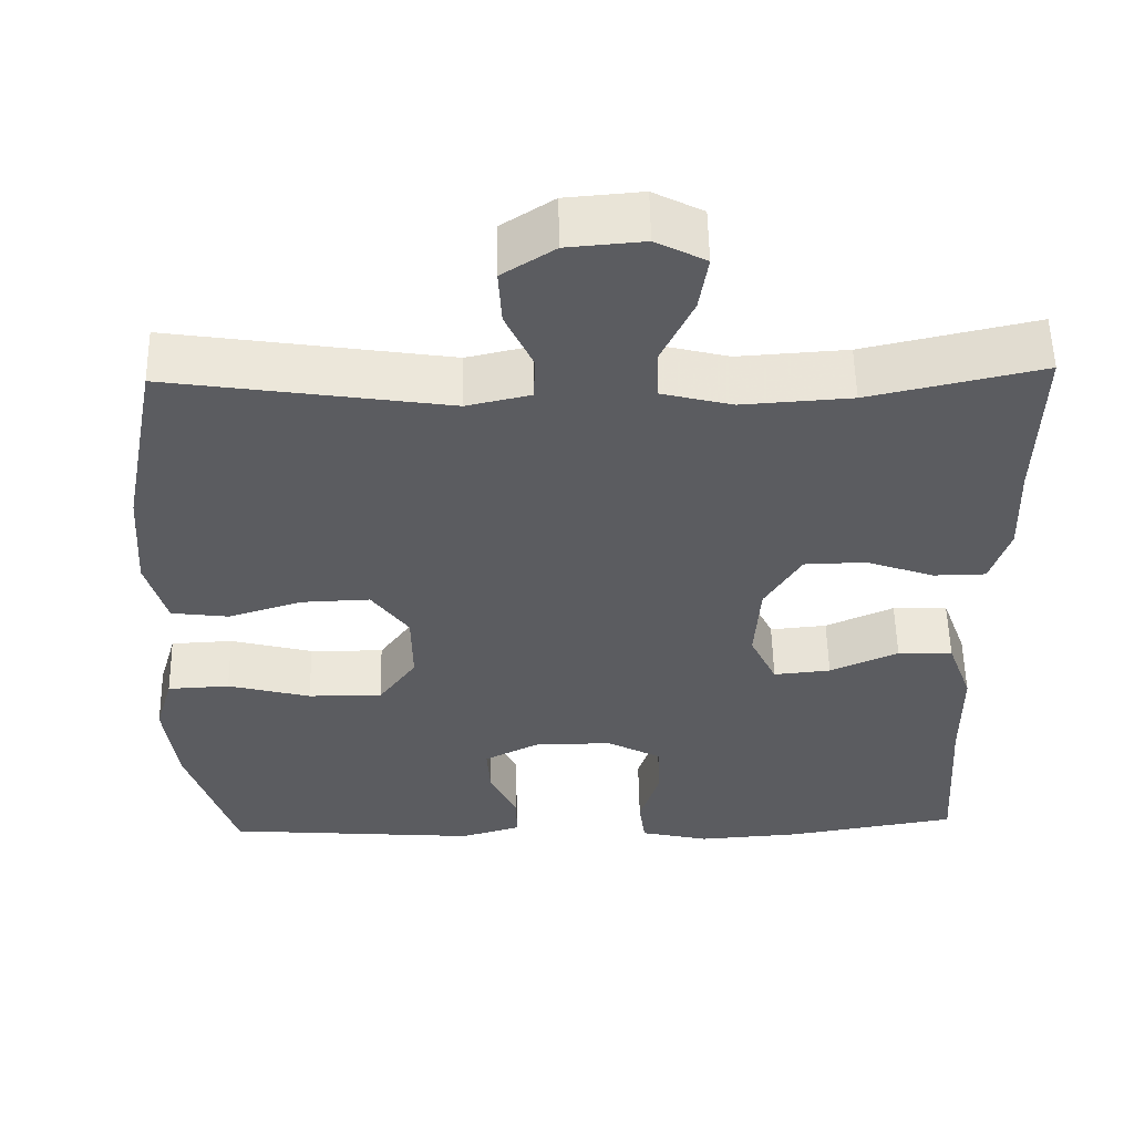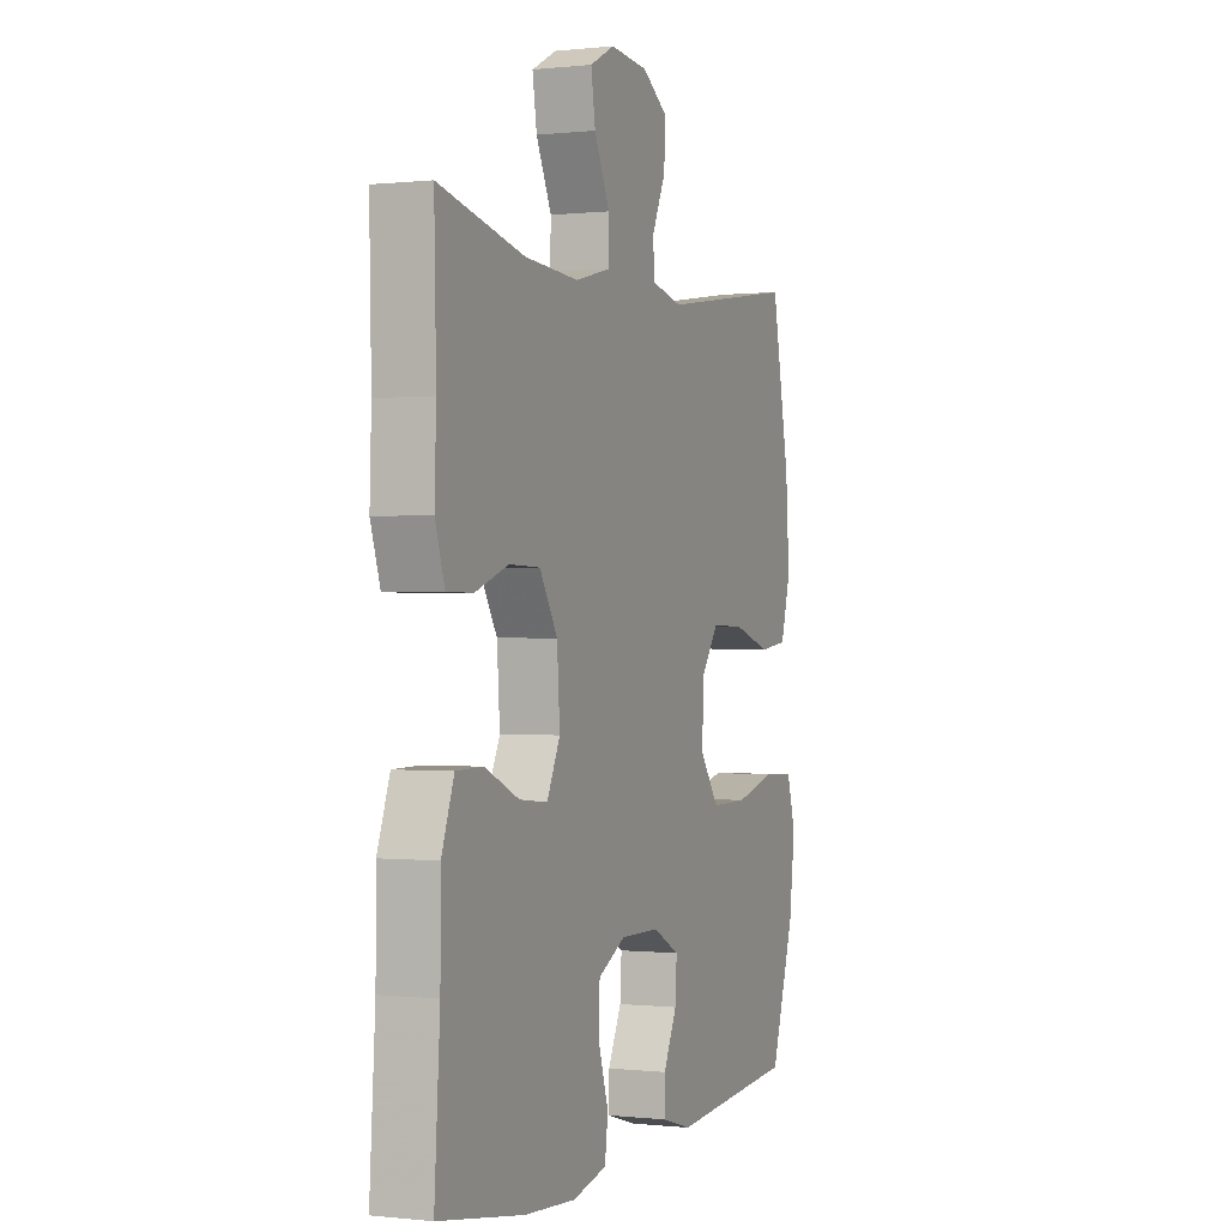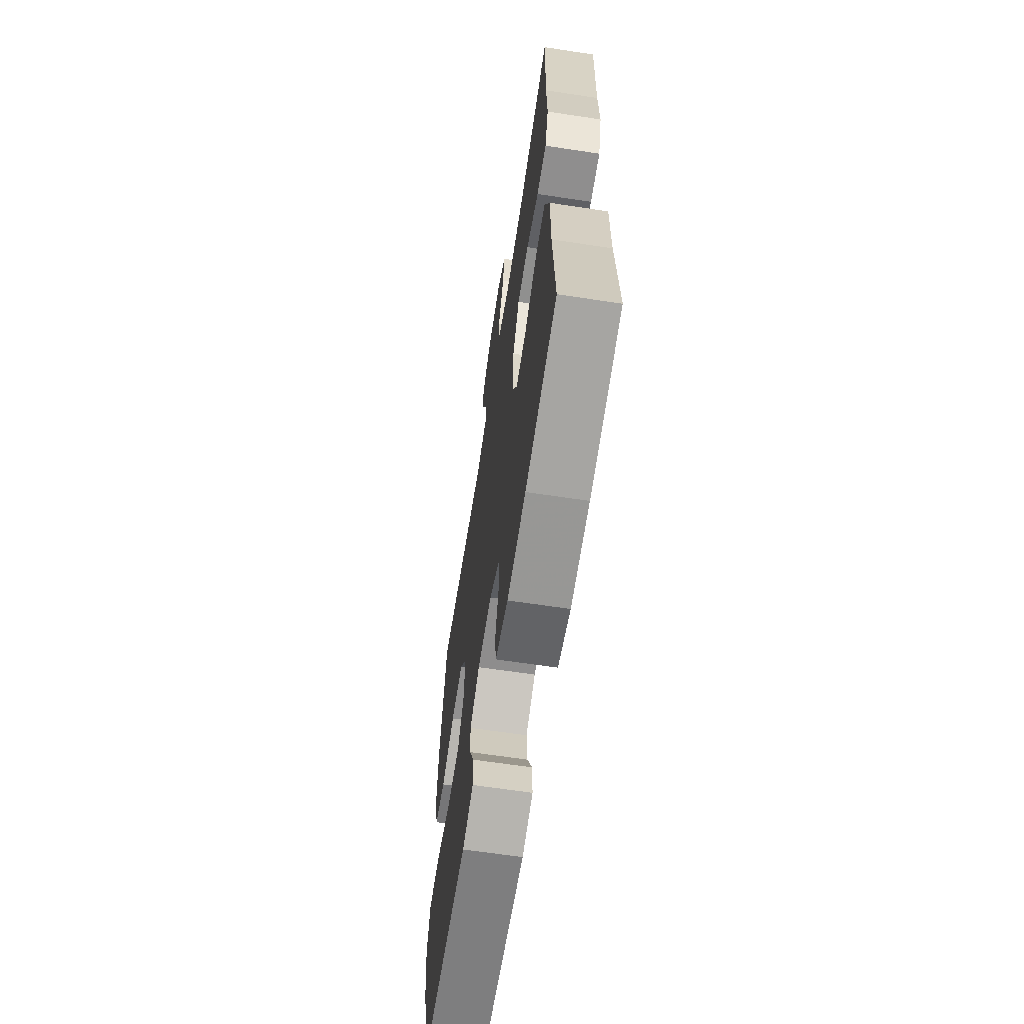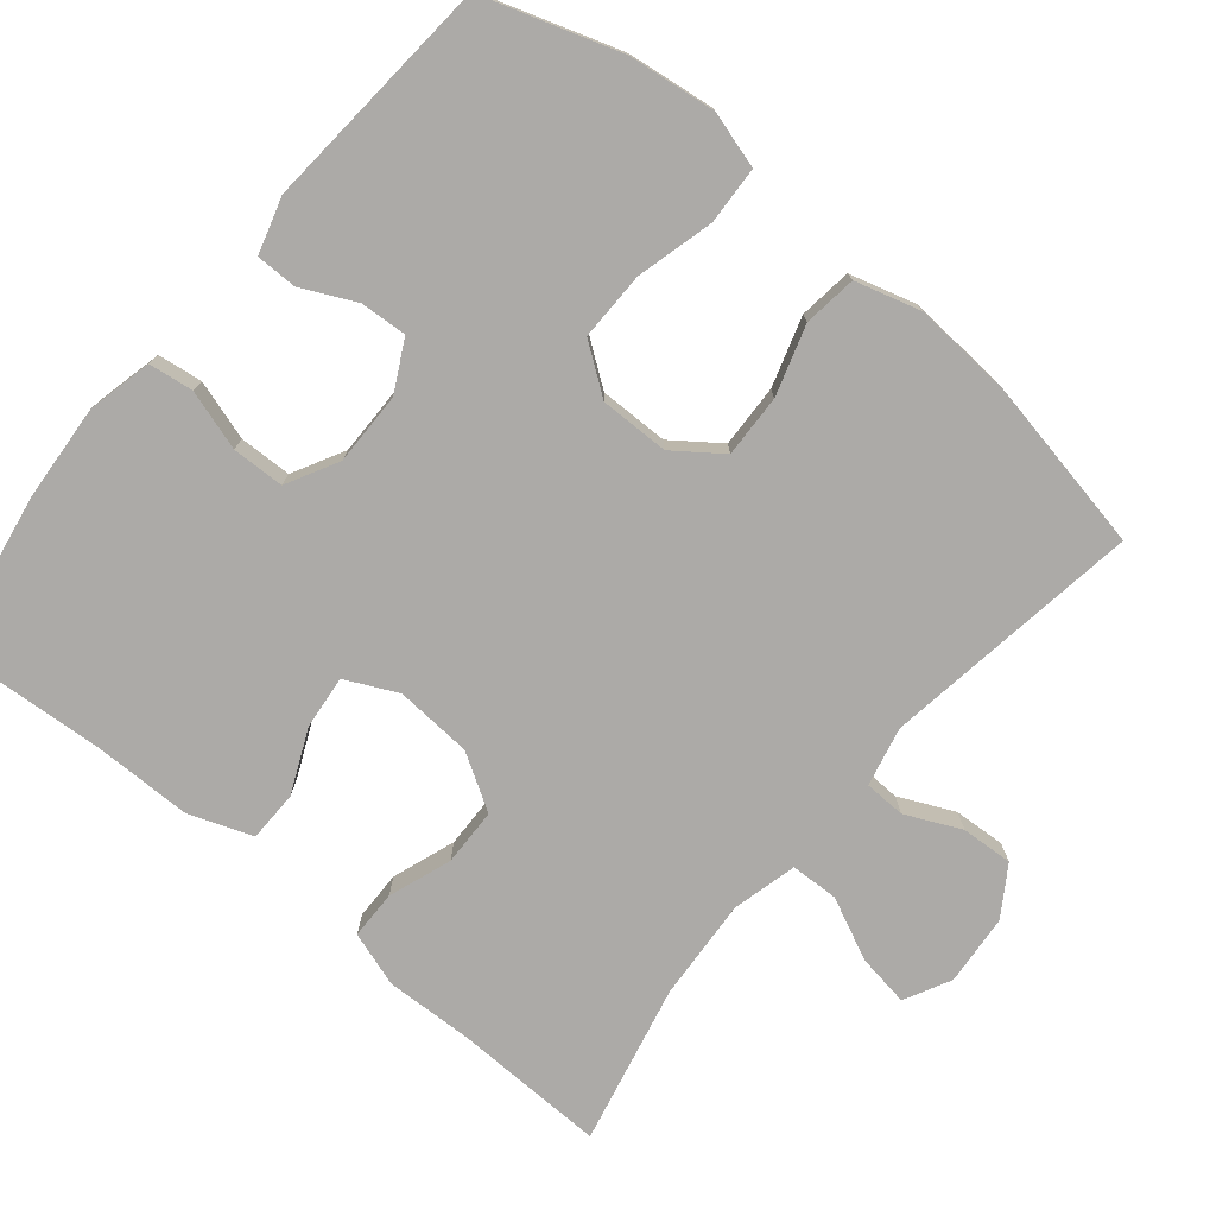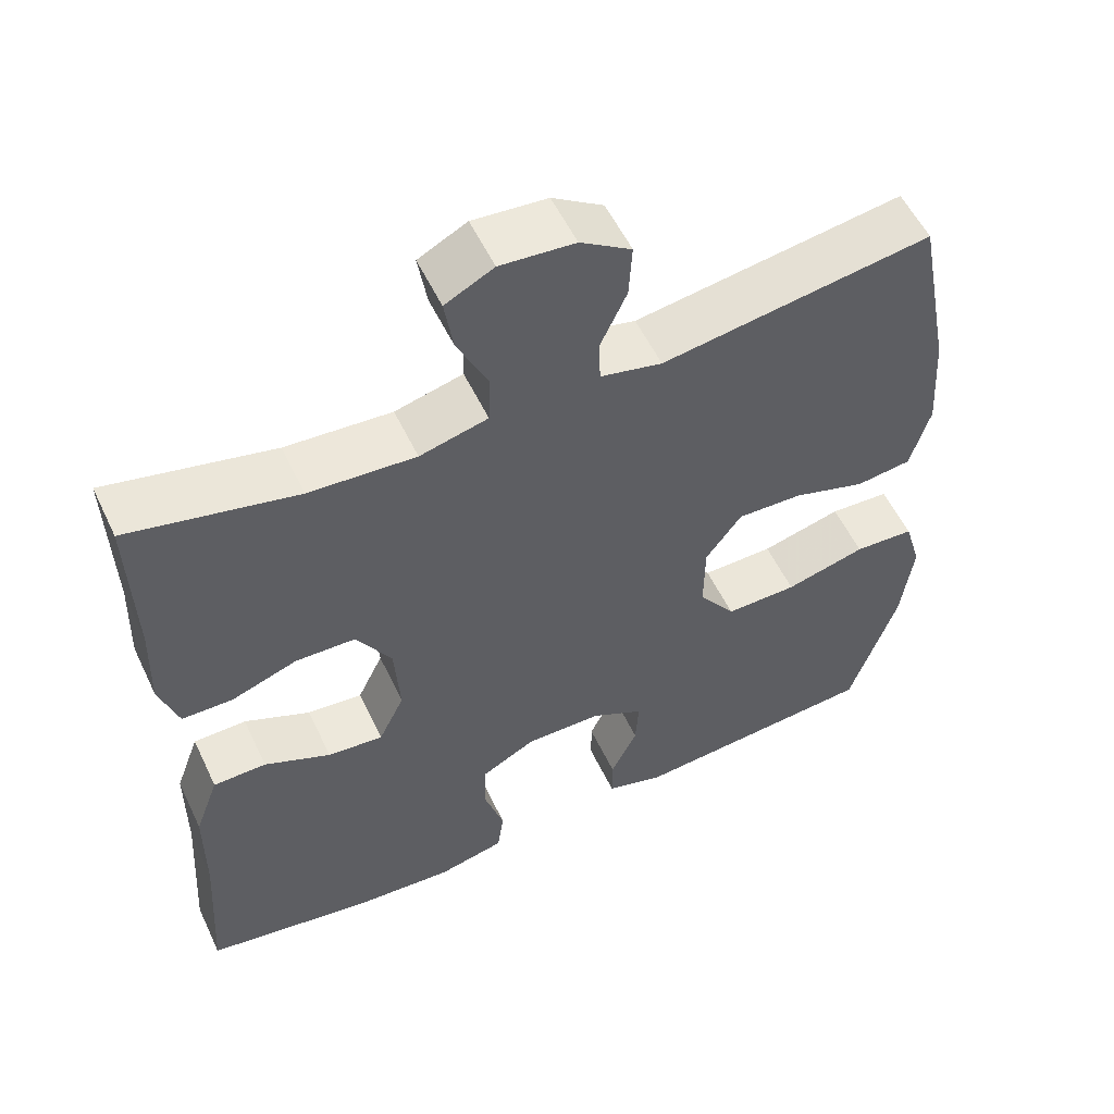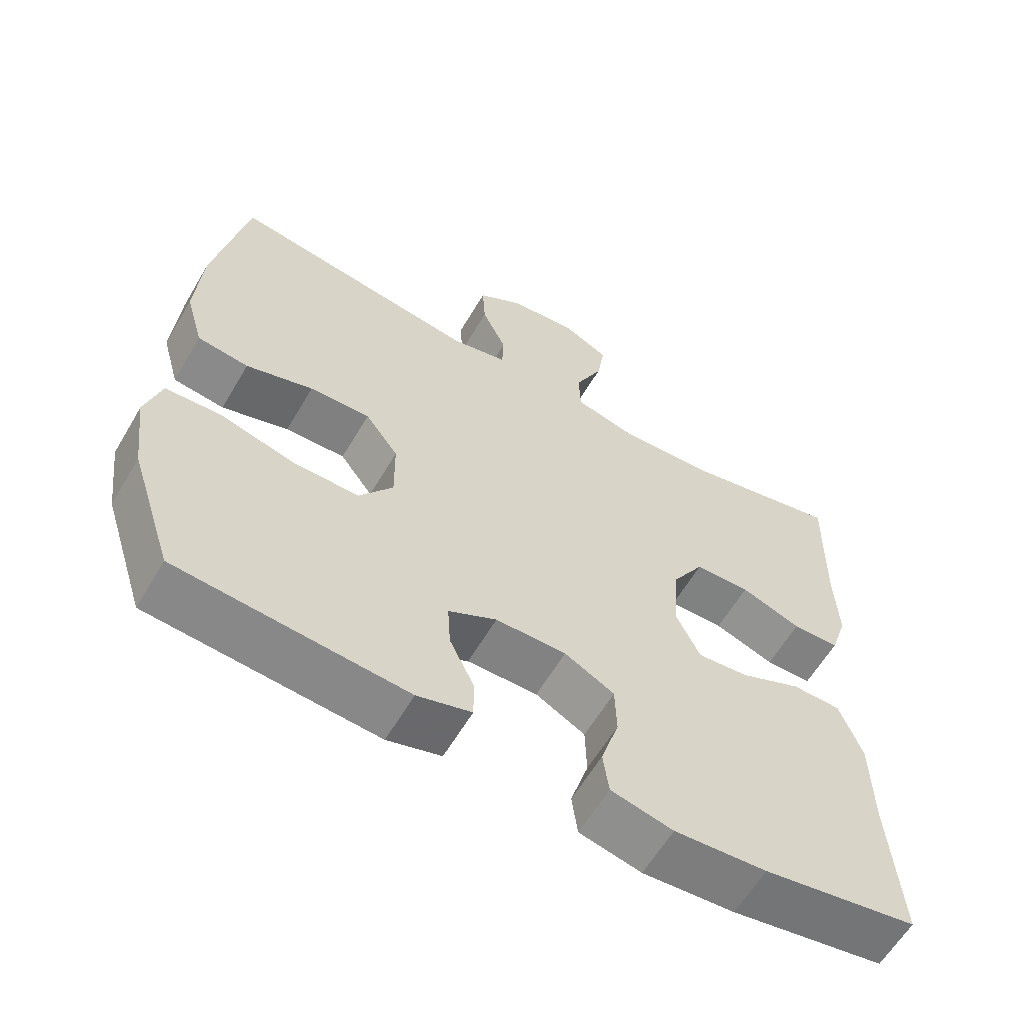
<metadata>
{"format":"obj","ext":"obj","renderer":"f3d","projection":"perspective","resolution":1024,"background":"white","views":[{"elev":54.8,"azim":-1.1,"up":"+Z"},{"elev":-0.1,"azim":112.4,"up":"+Z"},{"elev":-64.1,"azim":81.3,"up":"+Z"},{"elev":-76.1,"azim":-129.6,"up":"+Y"},{"elev":55.3,"azim":154.8,"up":"+Z"},{"elev":-60.9,"azim":-30.4,"up":"+Z"}]}
</metadata>
<code>
v 0.5 0.07 -0.5
v 0.286 0.07 -0.536
v 0.158 0.07 -0.545
v 0.072 0.07 -0.525
v 0.064 0.07 -0.465
v 0.089 0.07 -0.385
v 0.087 0.07 -0.315
v 0.018 0.07 -0.278
v -0.08 0.07 -0.279
v -0.147 0.07 -0.314
v -0.143 0.07 -0.377
v -0.109 0.07 -0.448
v -0.109 0.07 -0.503
v -0.184 0.07 -0.525
v -0.5 0.07 -0.5
v -0.56 0.07 -0.317
v -0.575 0.07 -0.2
v -0.553 0.07 -0.125
v -0.476 0.07 -0.121
v -0.373 0.07 -0.148
v -0.281 0.07 -0.149
v -0.234 0.07 -0.084
v -0.235 0.07 0.008
v -0.281 0.07 0.071
v -0.365 0.07 0.068
v -0.458 0.07 0.039
v -0.529 0.07 0.048
v -0.554 0.07 0.136
v -0.545 0.07 0.268
v -0.5 0.07 0.5
v -0.154 0.07 0.448
v -0.075 0.07 0.466
v -0.073 0.07 0.521
v -0.107 0.07 0.595
v -0.111 0.07 0.664
v -0.046 0.07 0.706
v 0.049 0.07 0.714
v 0.111 0.07 0.682
v 0.1 0.07 0.612
v 0.061 0.07 0.529
v 0.063 0.07 0.465
v 0.15 0.07 0.443
v 0.286 0.07 0.452
v 0.5 0.07 0.5
v 0.495 0.07 0.293
v 0.499 0.07 0.178
v 0.475 0.07 0.105
v 0.41 0.07 0.104
v 0.326 0.07 0.134
v 0.249 0.07 0.132
v 0.204 0.07 0.058
v 0.197 0.07 -0.045
v 0.23 0.07 -0.114
v 0.301 0.07 -0.107
v 0.386 0.07 -0.069
v 0.454 0.07 -0.07
v 0.485 0.07 -0.155
v 0.486 0.07 -0.288
v 0.5 0 -0.5
v 0.286 0 -0.536
v 0.158 0 -0.545
v 0.072 0 -0.525
v 0.064 0 -0.465
v 0.089 0 -0.385
v 0.087 0 -0.315
v 0.018 0 -0.278
v -0.08 0 -0.279
v -0.147 0 -0.314
v -0.143 0 -0.377
v -0.109 0 -0.448
v -0.109 0 -0.503
v -0.184 0 -0.525
v -0.5 0 -0.5
v -0.56 0 -0.317
v -0.575 0 -0.2
v -0.553 0 -0.125
v -0.476 0 -0.121
v -0.373 0 -0.148
v -0.281 0 -0.149
v -0.234 0 -0.084
v -0.235 0 0.008
v -0.281 0 0.071
v -0.365 0 0.068
v -0.458 0 0.039
v -0.529 0 0.048
v -0.554 0 0.136
v -0.545 0 0.268
v -0.5 0 0.5
v -0.154 0 0.448
v -0.075 0 0.466
v -0.073 0 0.521
v -0.107 0 0.595
v -0.111 0 0.664
v -0.046 0 0.706
v 0.049 0 0.714
v 0.111 0 0.682
v 0.1 0 0.612
v 0.061 0 0.529
v 0.063 0 0.465
v 0.15 0 0.443
v 0.286 0 0.452
v 0.5 0 0.5
v 0.495 0 0.293
v 0.499 0 0.178
v 0.475 0 0.105
v 0.41 0 0.104
v 0.326 0 0.134
v 0.249 0 0.132
v 0.204 0 0.058
v 0.197 0 -0.045
v 0.23 0 -0.114
v 0.301 0 -0.107
v 0.386 0 -0.069
v 0.454 0 -0.07
v 0.485 0 -0.155
v 0.486 0 -0.288
f 56 57 58
f 55 56 58
f 54 55 58
f 4 5 6
f 3 4 6
f 2 3 6
f 1 2 6
f 58 1 6
f 54 58 6
f 53 54 6
f 52 53 6 7
f 51 52 7 8
f 47 48 49
f 46 47 49
f 45 46 49
f 45 49 50
f 44 45 50
f 43 44 50
f 42 43 50 51
f 38 39 40
f 37 38 40
f 36 37 40
f 35 36 40
f 34 35 40
f 33 34 40
f 32 33 40 41
f 51 8 9
f 42 51 9
f 41 42 9
f 32 41 9
f 31 32 9
f 29 30 31
f 28 29 31
f 27 28 31
f 26 27 31
f 25 26 31
f 18 19 20
f 17 18 20
f 16 17 20
f 15 16 20
f 14 15 20
f 13 14 20
f 12 13 20
f 11 12 20
f 10 11 20 21
f 9 10 21 22
f 24 25 31
f 23 24 31
f 9 22 23 31
f 116 115 114
f 116 114 113
f 116 113 112
f 64 63 62
f 64 62 61
f 64 61 60
f 64 60 59
f 64 59 116
f 64 116 112
f 64 112 111
f 65 64 111 110
f 66 65 110 109
f 107 106 105
f 107 105 104
f 107 104 103
f 108 107 103
f 108 103 102
f 108 102 101
f 109 108 101 100
f 98 97 96
f 98 96 95
f 98 95 94
f 98 94 93
f 98 93 92
f 98 92 91
f 99 98 91 90
f 67 66 109
f 67 109 100
f 67 100 99
f 67 99 90
f 67 90 89
f 89 88 87
f 89 87 86
f 89 86 85
f 89 85 84
f 89 84 83
f 78 77 76
f 78 76 75
f 78 75 74
f 78 74 73
f 78 73 72
f 78 72 71
f 78 71 70
f 78 70 69
f 79 78 69 68
f 80 79 68 67
f 89 83 82
f 89 82 81
f 89 81 80 67
f 1 59 60 2
f 2 60 61 3
f 3 61 62 4
f 4 62 63 5
f 5 63 64 6
f 6 64 65 7
f 7 65 66 8
f 8 66 67 9
f 9 67 68 10
f 10 68 69 11
f 11 69 70 12
f 12 70 71 13
f 13 71 72 14
f 14 72 73 15
f 15 73 74 16
f 16 74 75 17
f 17 75 76 18
f 18 76 77 19
f 19 77 78 20
f 20 78 79 21
f 21 79 80 22
f 22 80 81 23
f 23 81 82 24
f 24 82 83 25
f 25 83 84 26
f 26 84 85 27
f 27 85 86 28
f 28 86 87 29
f 29 87 88 30
f 30 88 89 31
f 31 89 90 32
f 32 90 91 33
f 33 91 92 34
f 34 92 93 35
f 35 93 94 36
f 36 94 95 37
f 37 95 96 38
f 38 96 97 39
f 39 97 98 40
f 40 98 99 41
f 41 99 100 42
f 42 100 101 43
f 43 101 102 44
f 44 102 103 45
f 45 103 104 46
f 46 104 105 47
f 47 105 106 48
f 48 106 107 49
f 49 107 108 50
f 50 108 109 51
f 51 109 110 52
f 52 110 111 53
f 53 111 112 54
f 54 112 113 55
f 55 113 114 56
f 56 114 115 57
f 57 115 116 58
f 58 116 59 1

</code>
